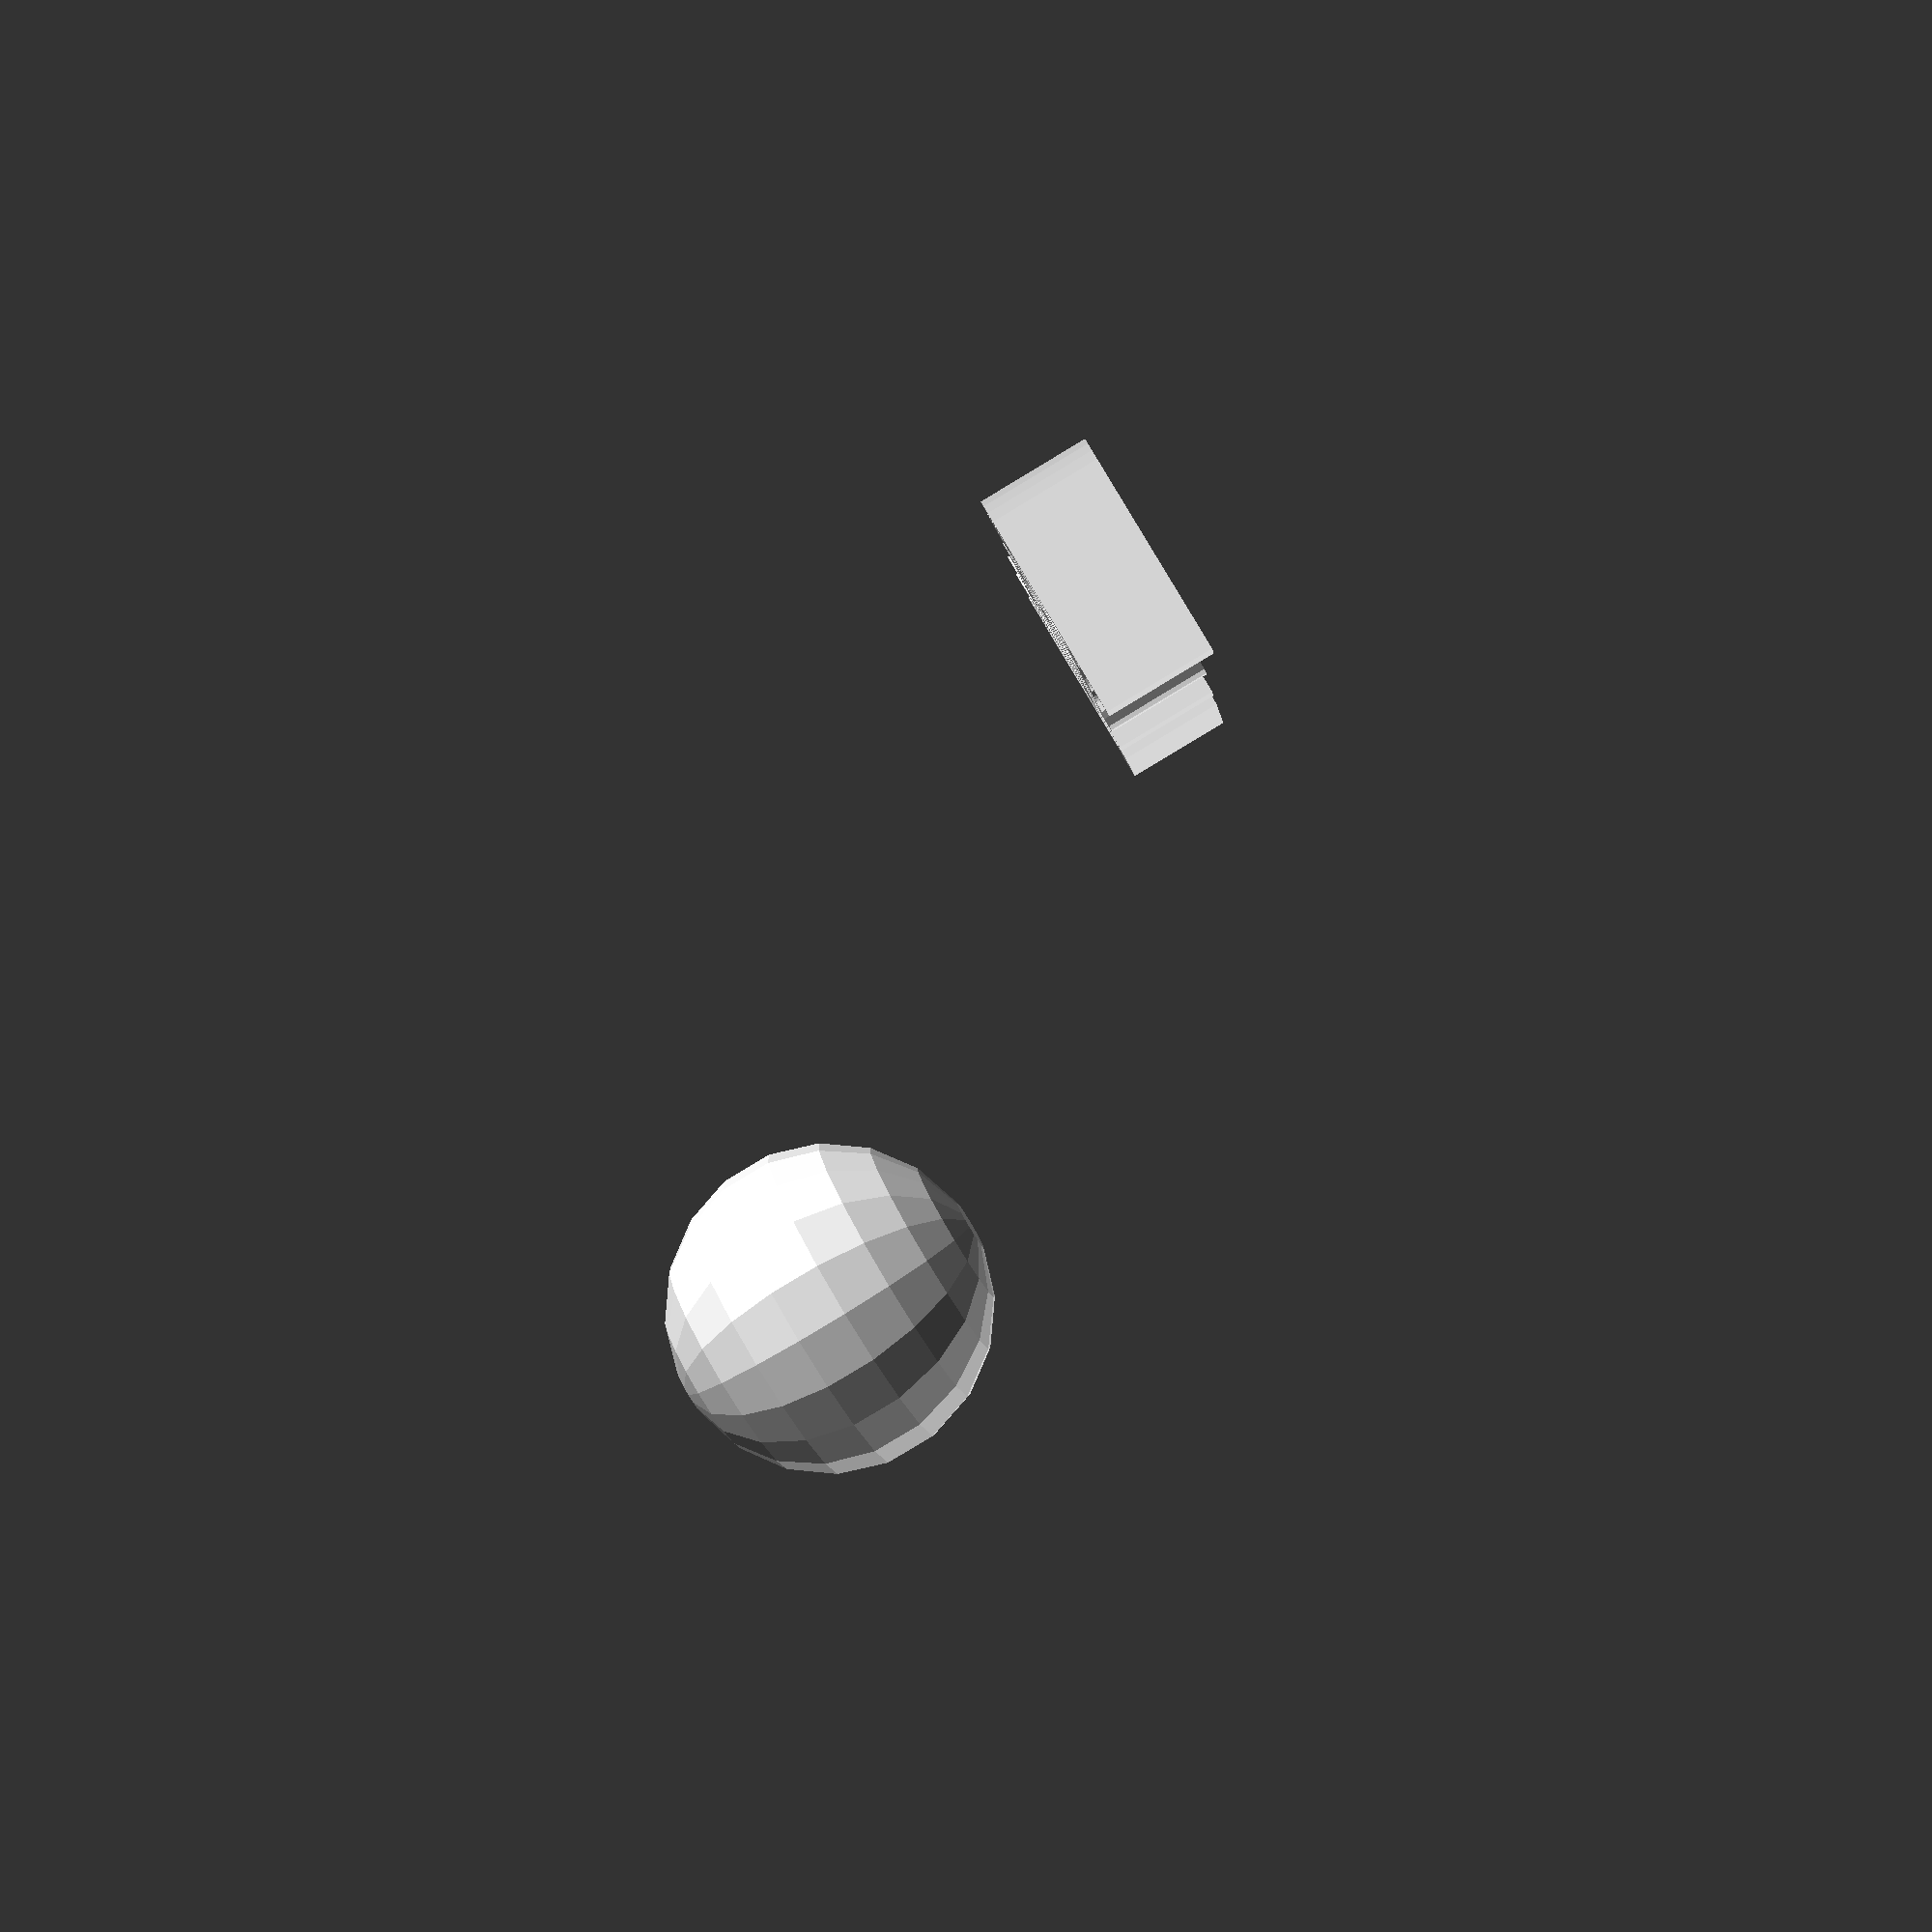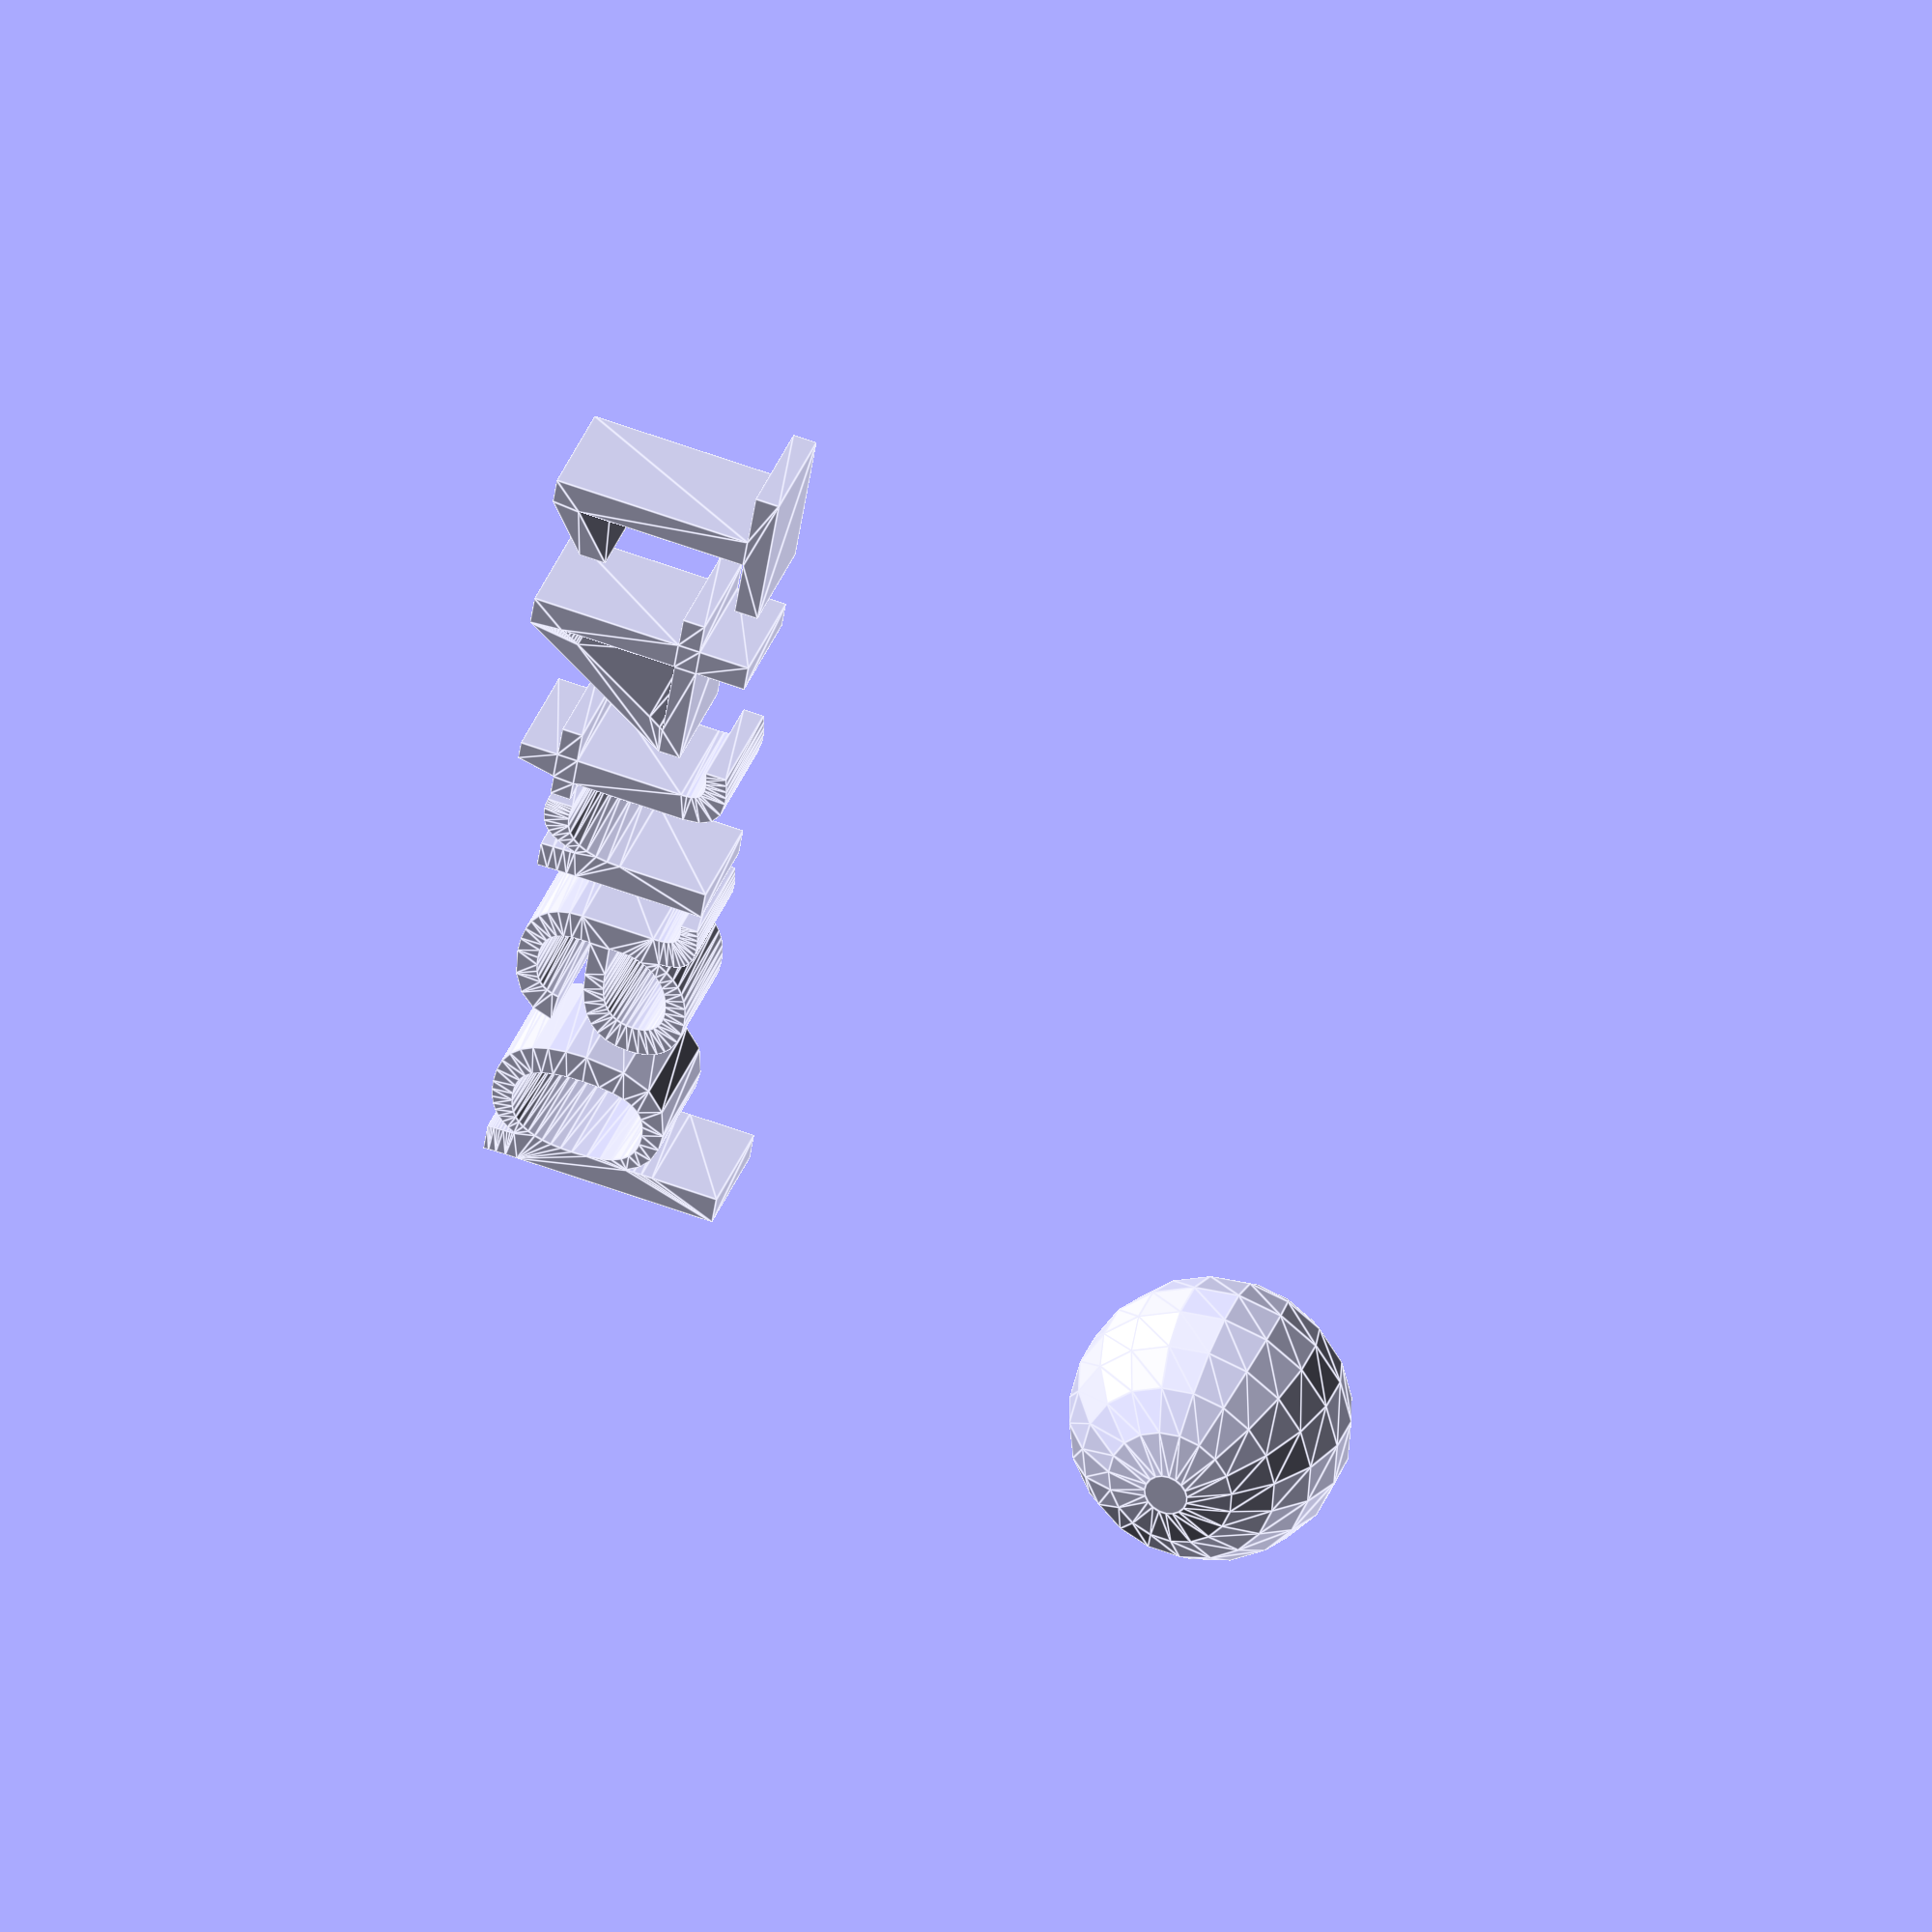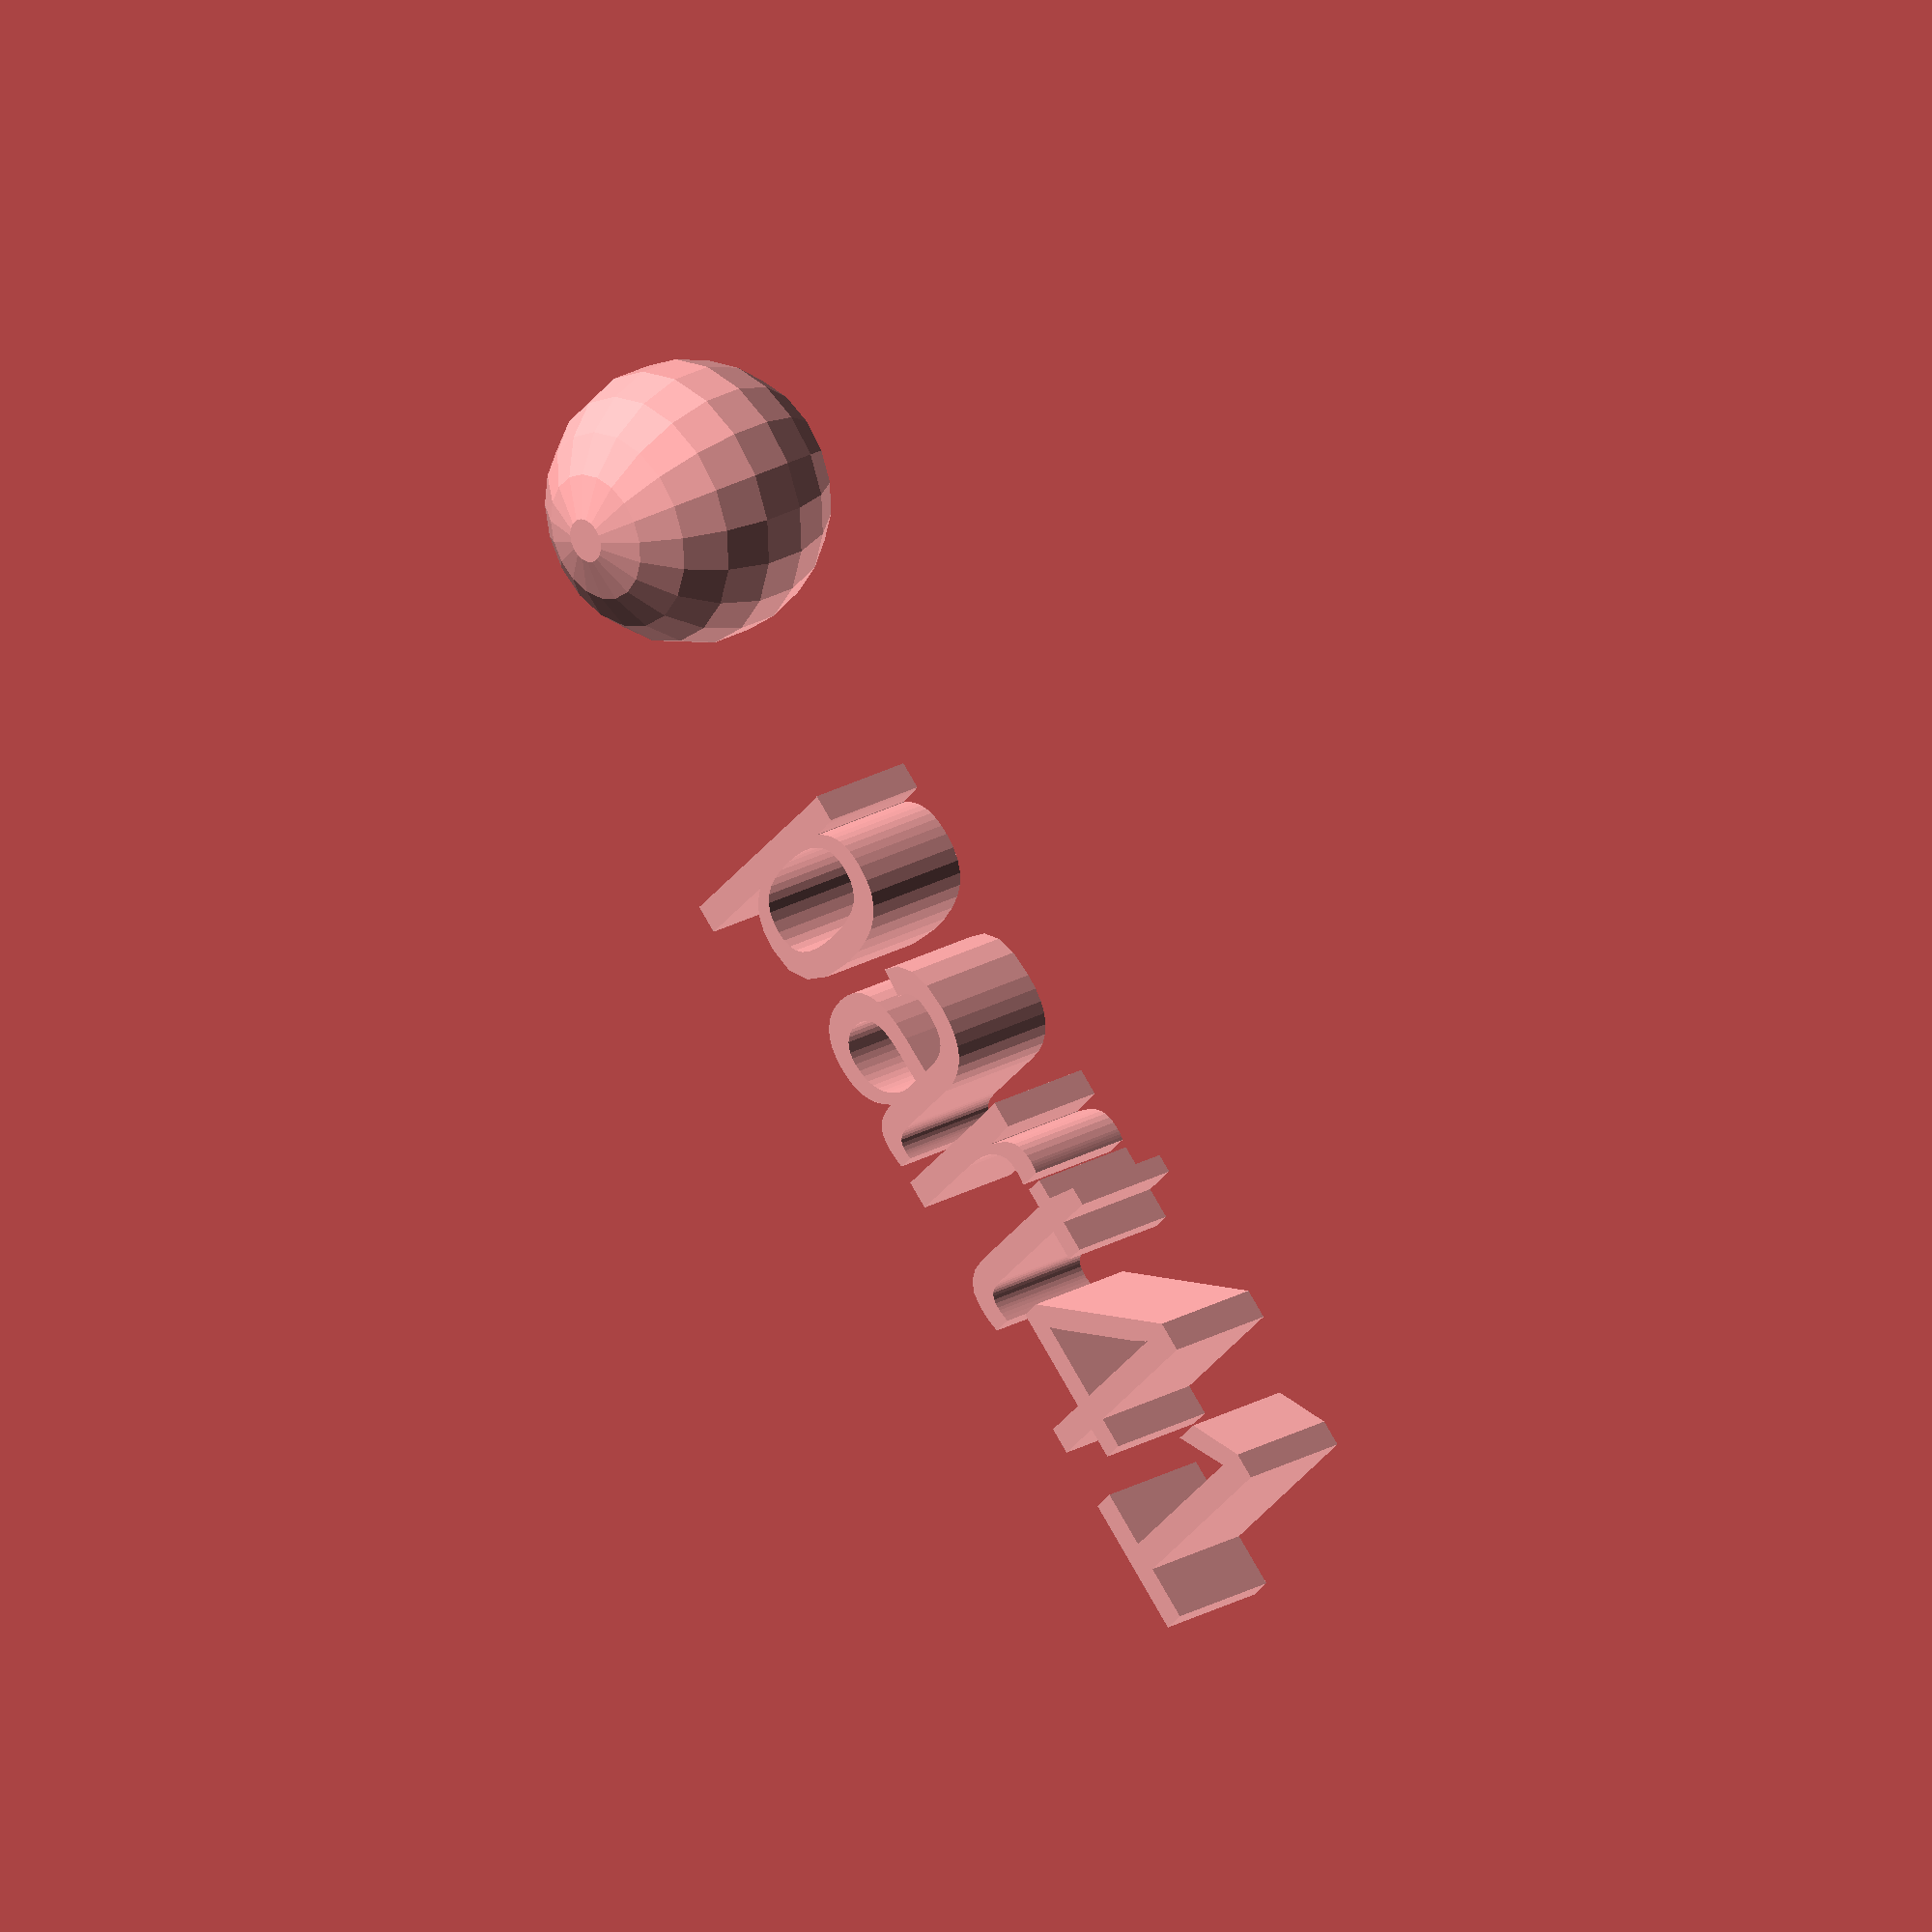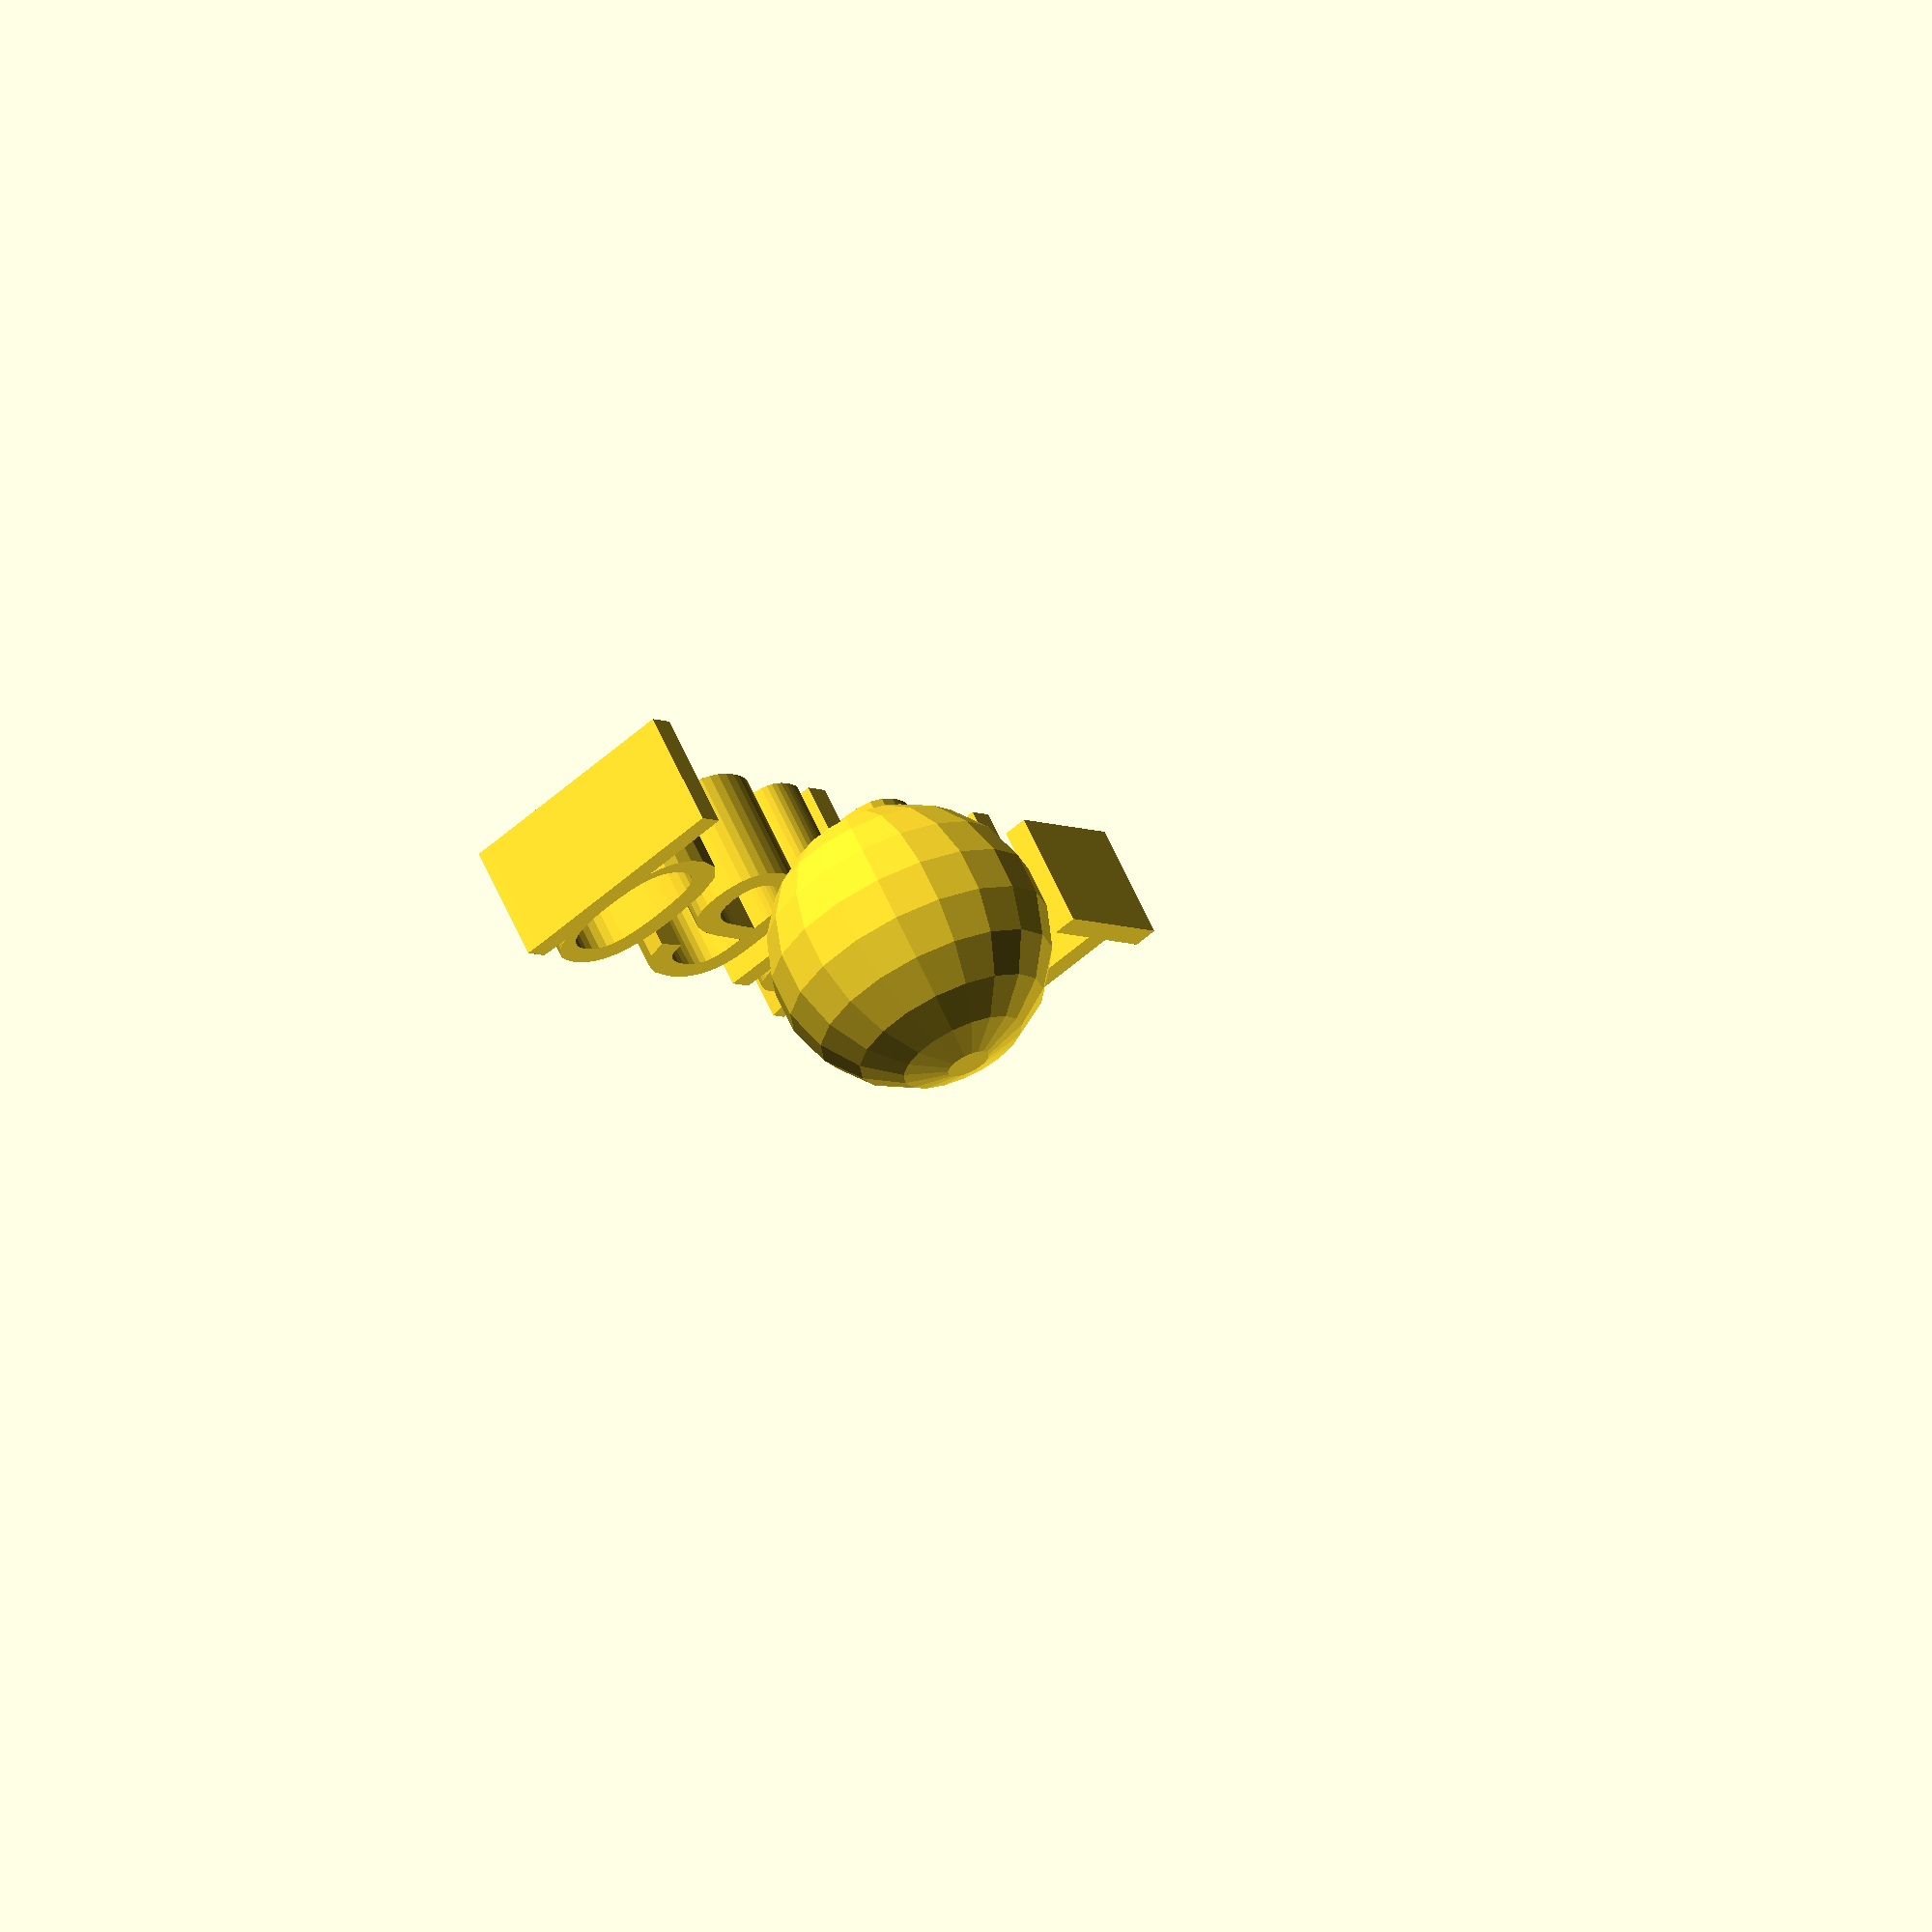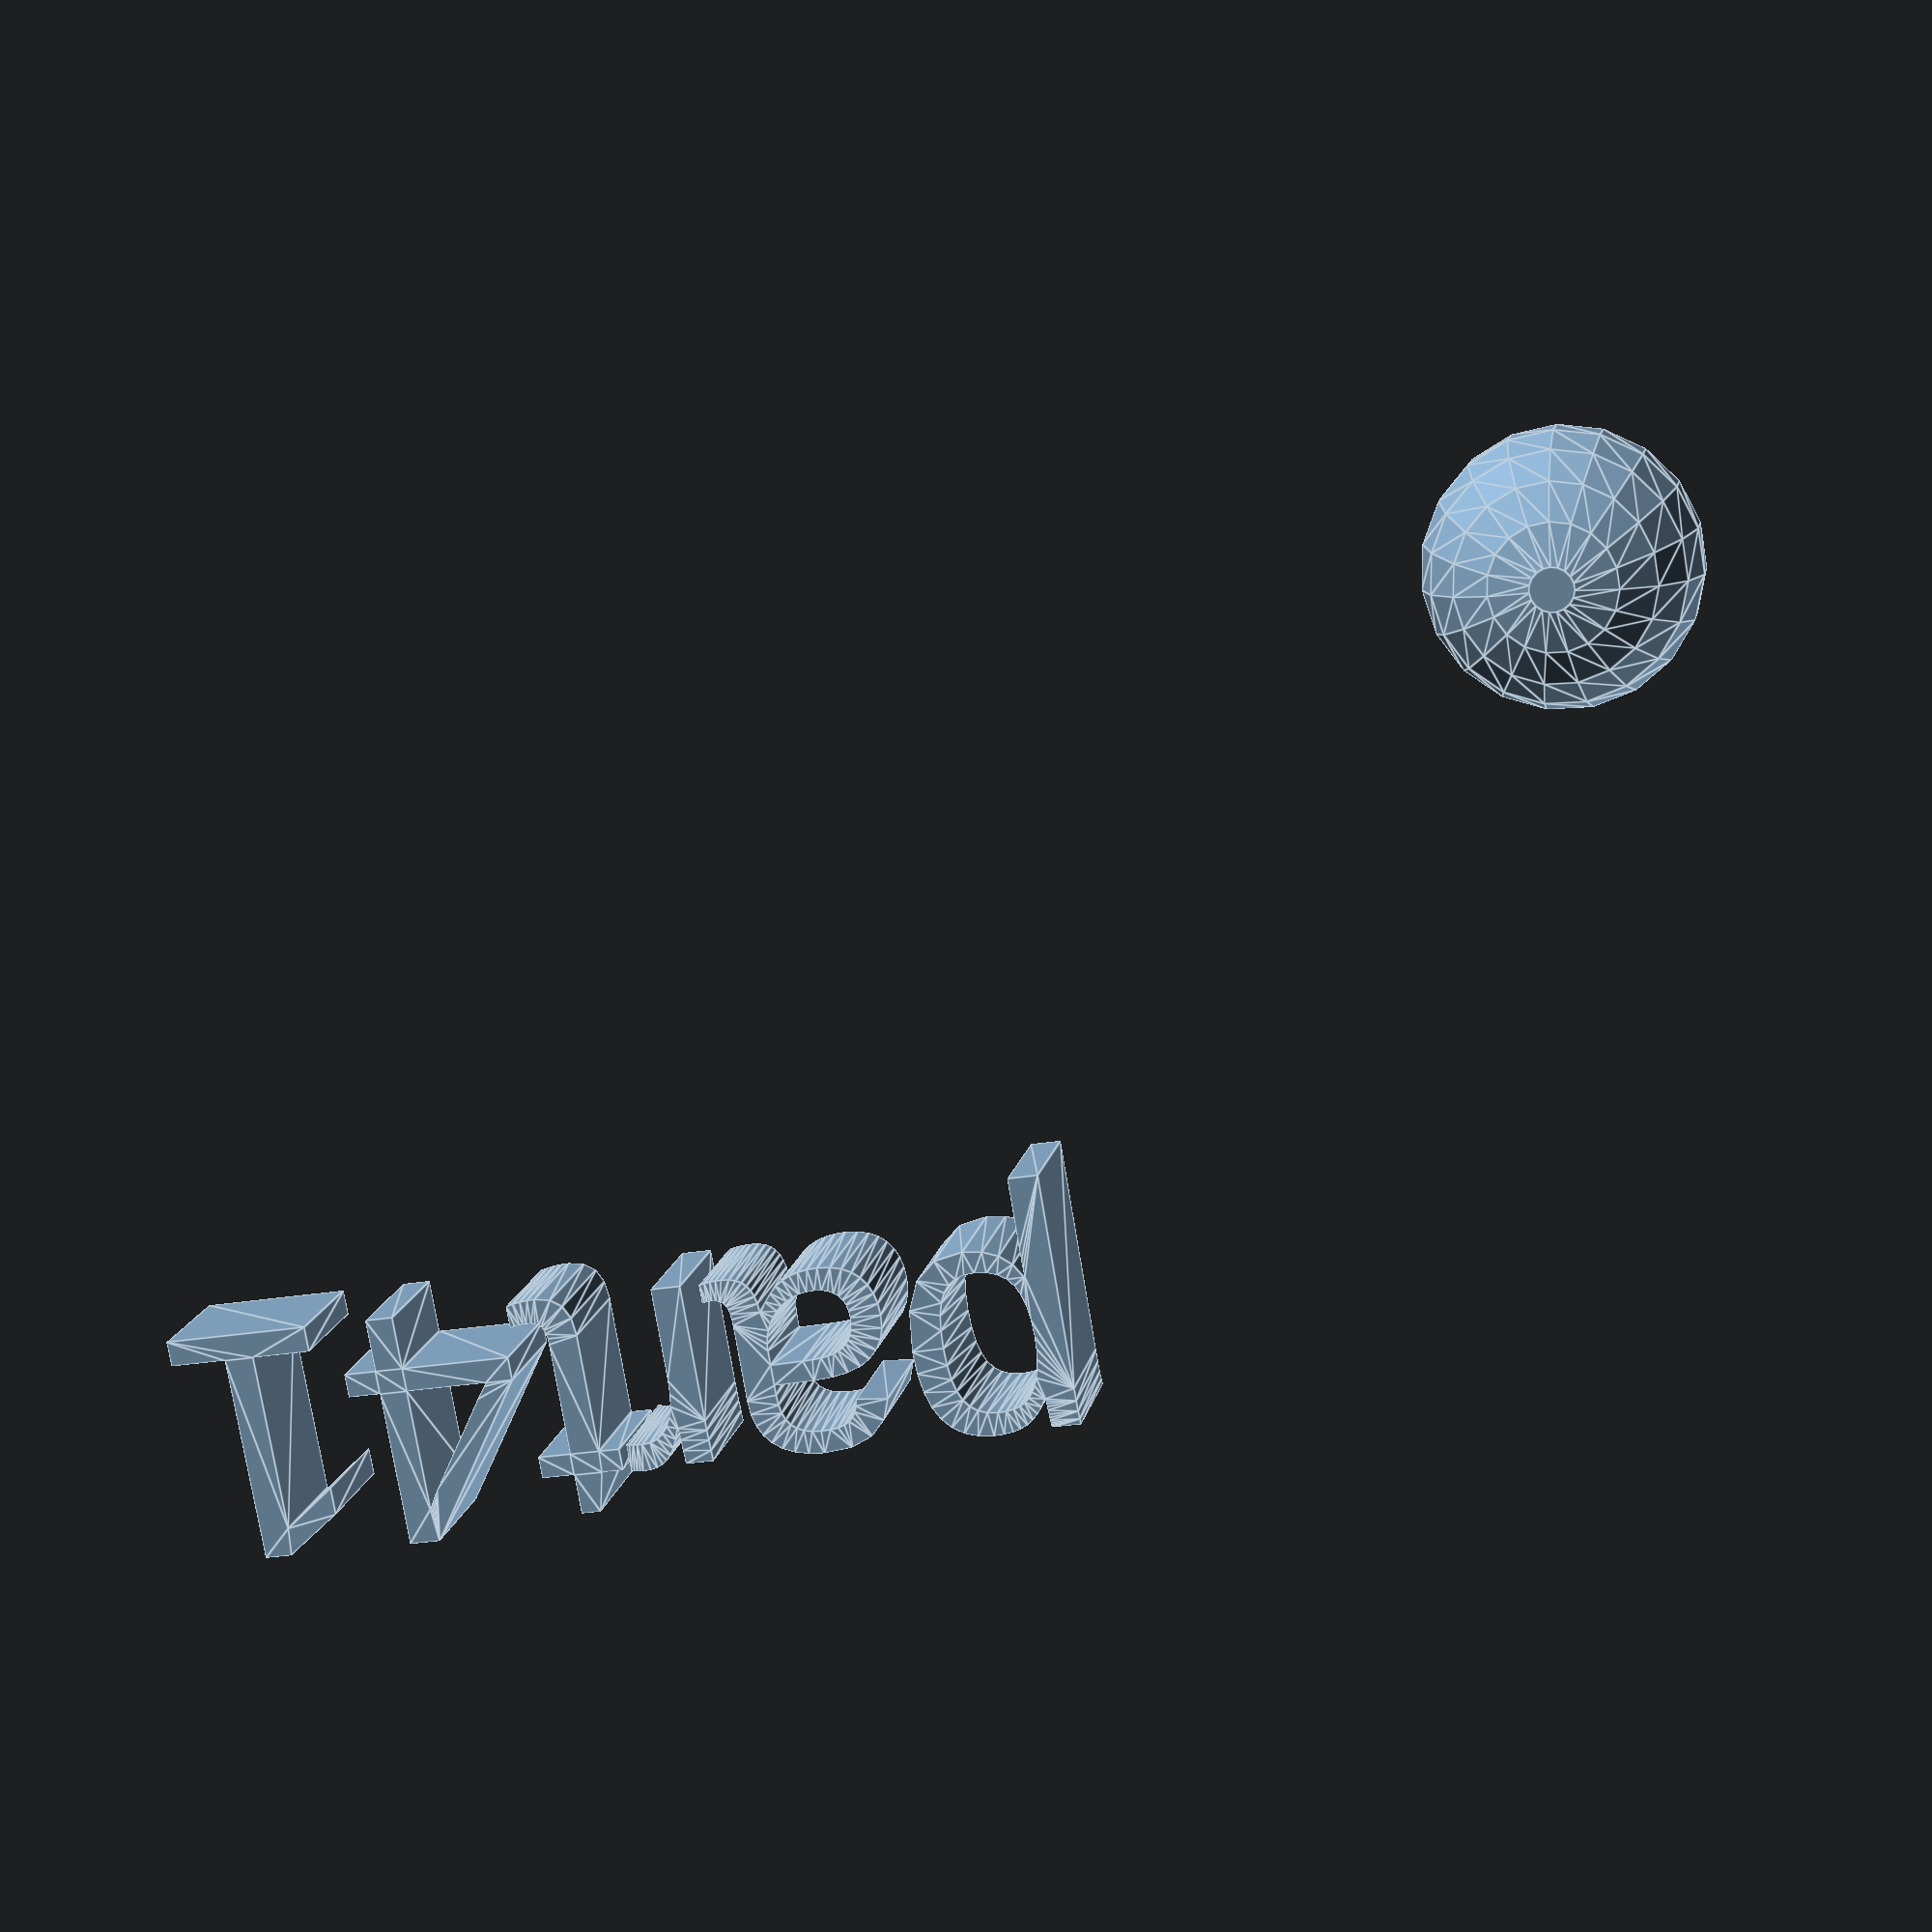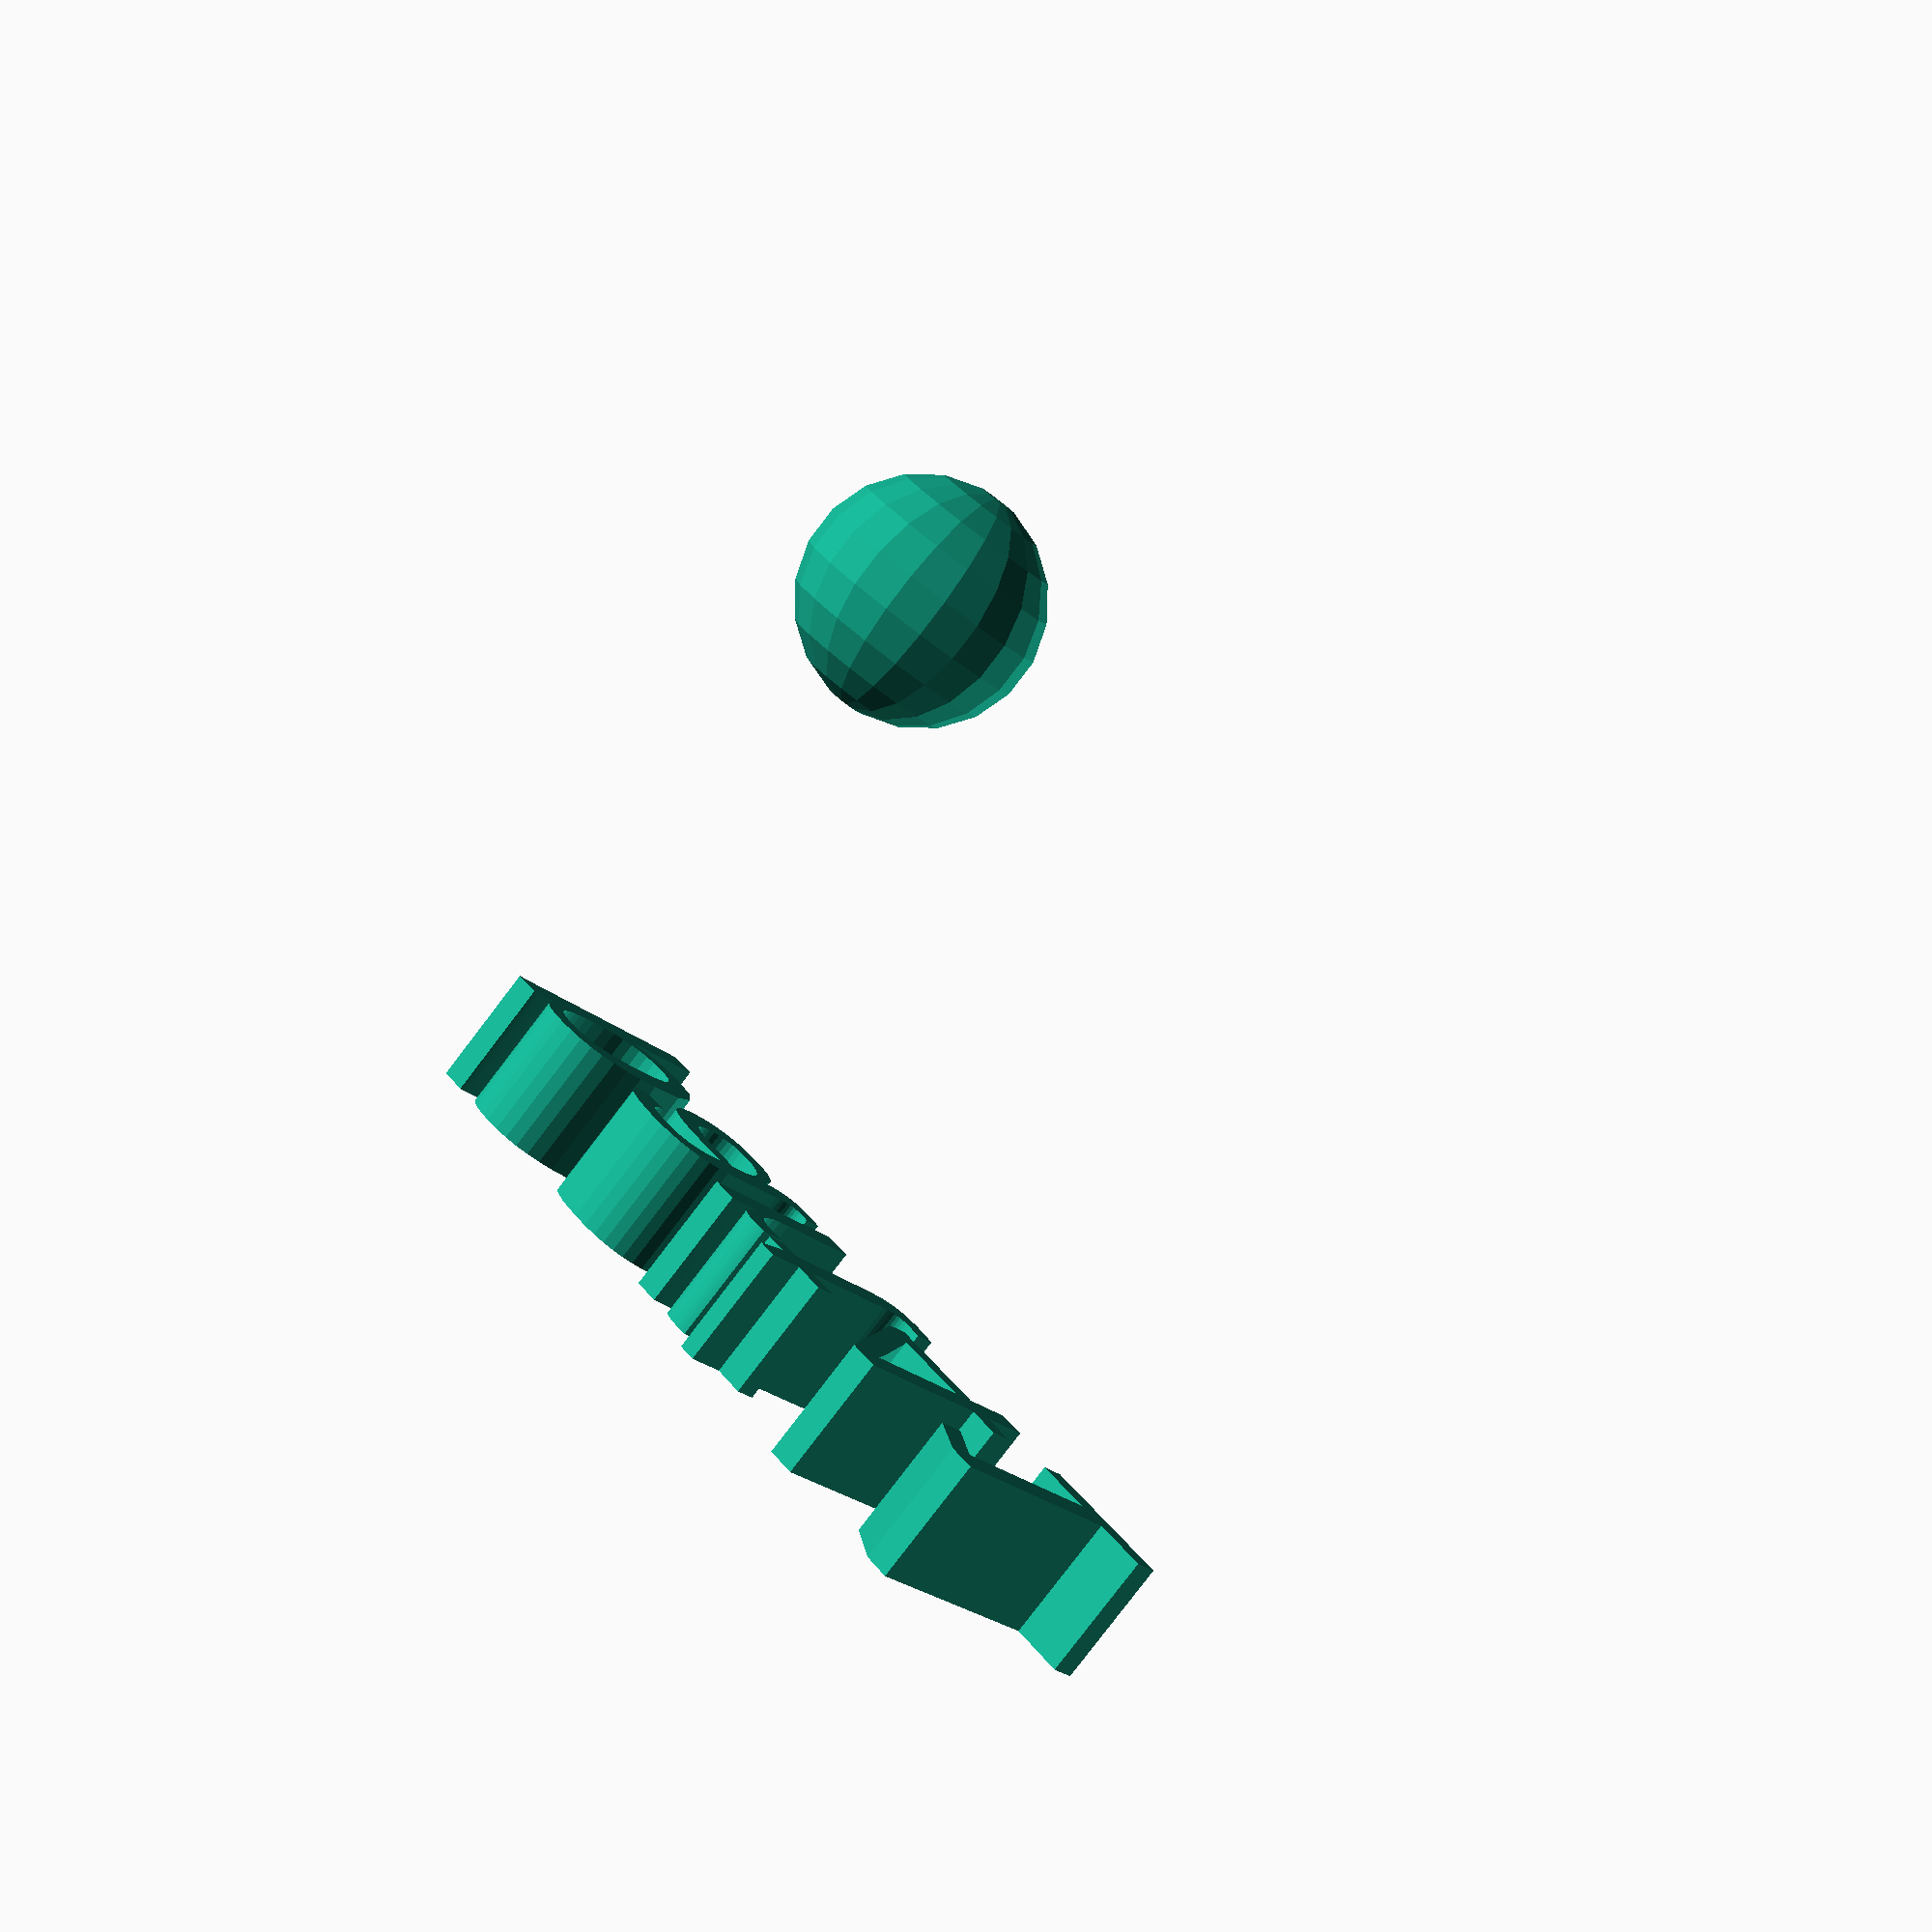
<openscad>
//[CUSTOMIZATION]
// Radius
rad=6;
// Message
txt="part41";
module __END_CUSTOMIZATIONS () { }
sphere(rad);
translate([20,20,20]) { linear_extrude(5) text(txt, font="Liberation Sans"); }

</openscad>
<views>
elev=265.6 azim=101.7 roll=239.0 proj=p view=solid
elev=325.4 azim=279.0 roll=18.5 proj=o view=edges
elev=336.4 azim=44.5 roll=46.4 proj=o view=wireframe
elev=294.2 azim=128.5 roll=155.4 proj=o view=solid
elev=166.2 azim=350.2 roll=168.6 proj=p view=edges
elev=262.2 azim=314.7 roll=37.4 proj=p view=wireframe
</views>
